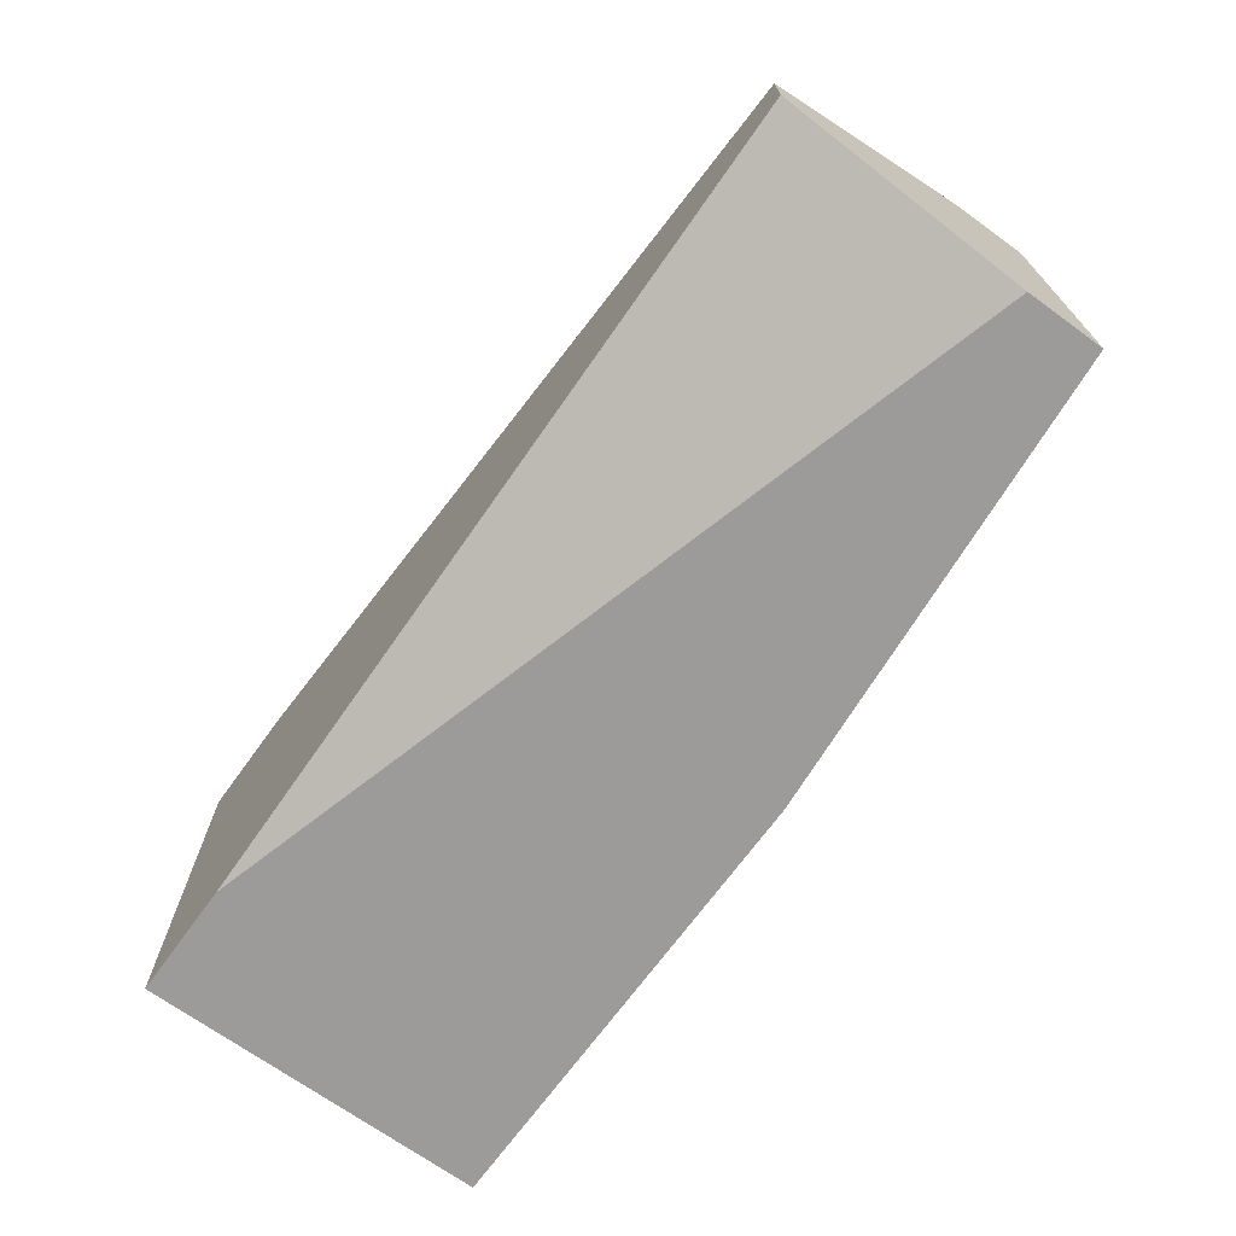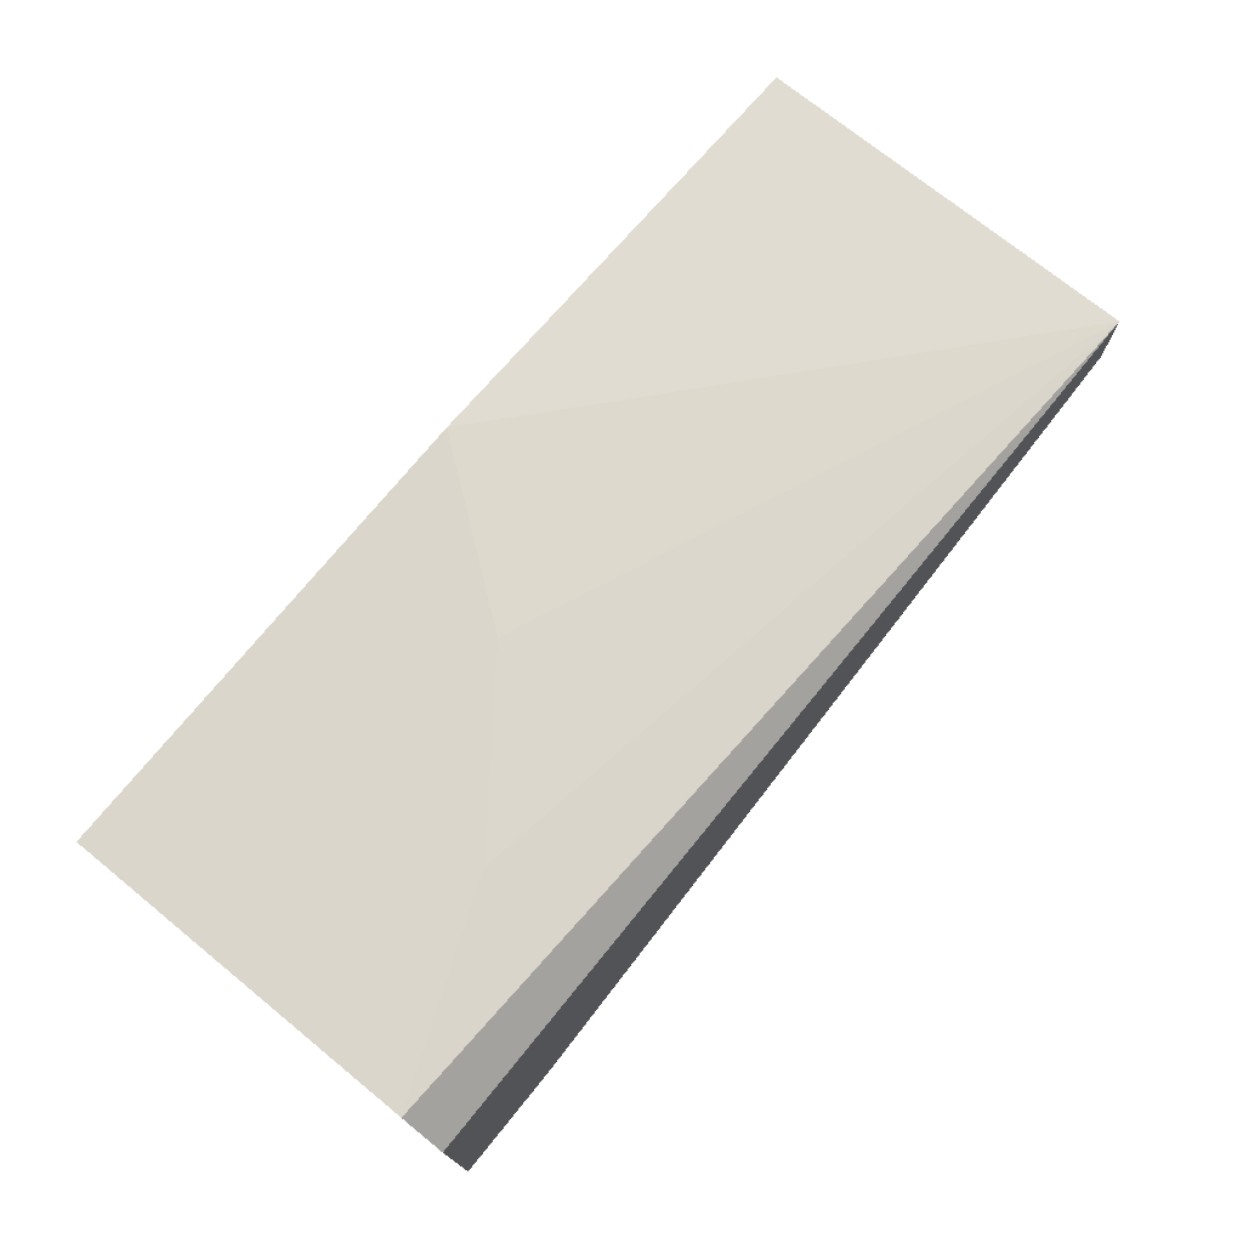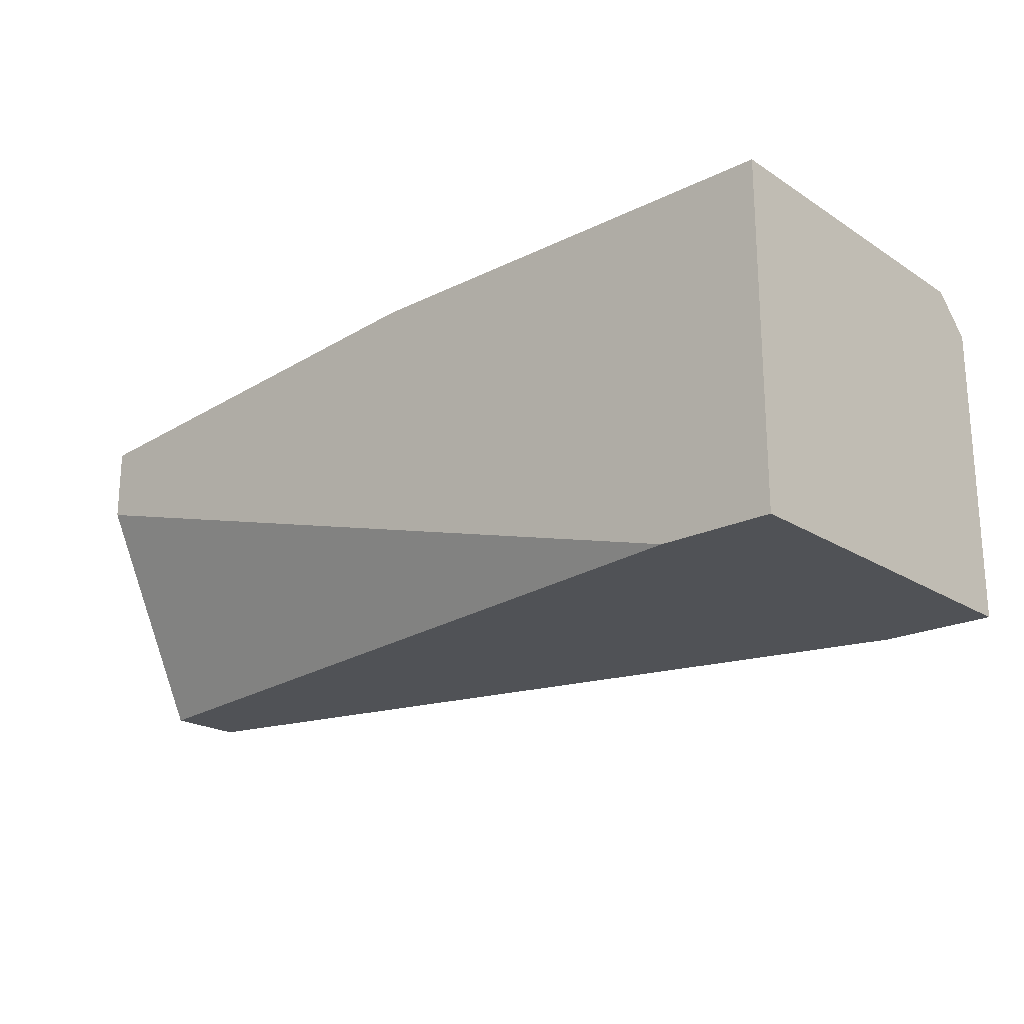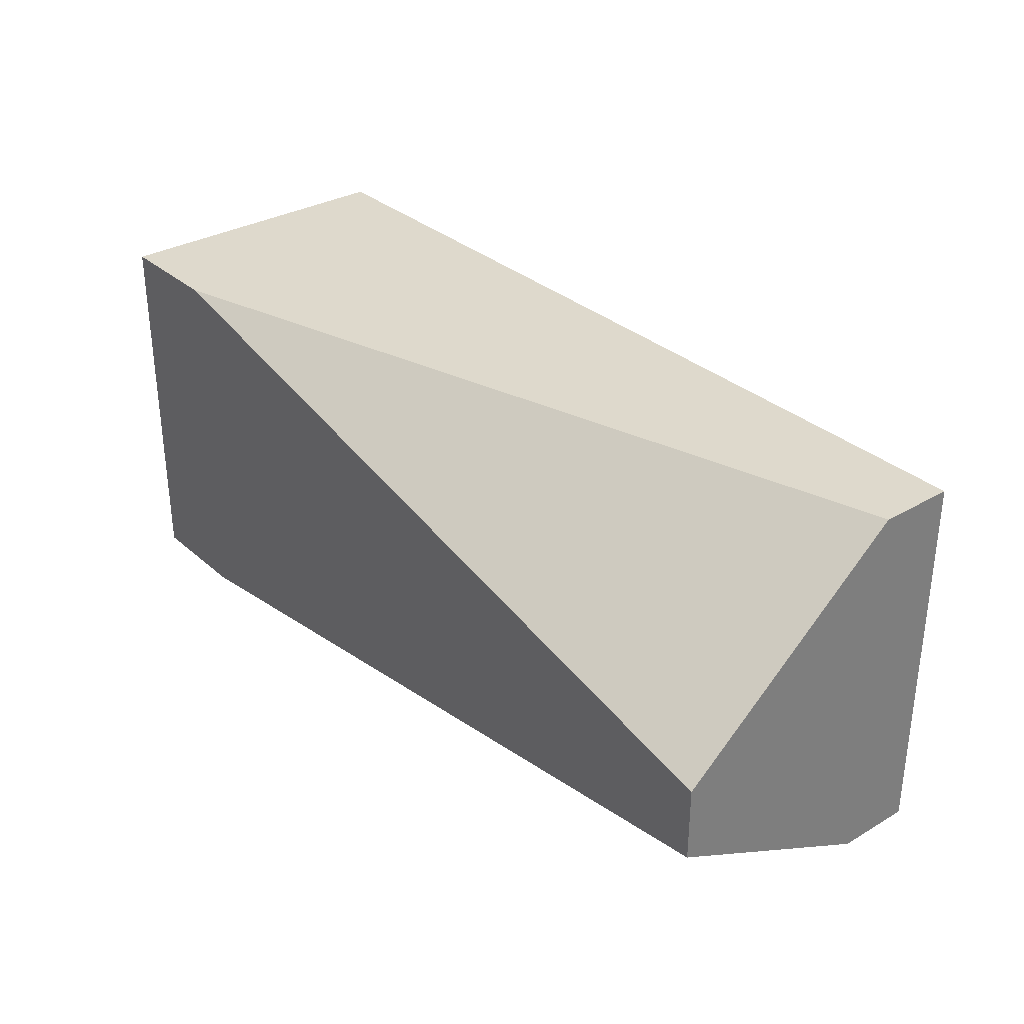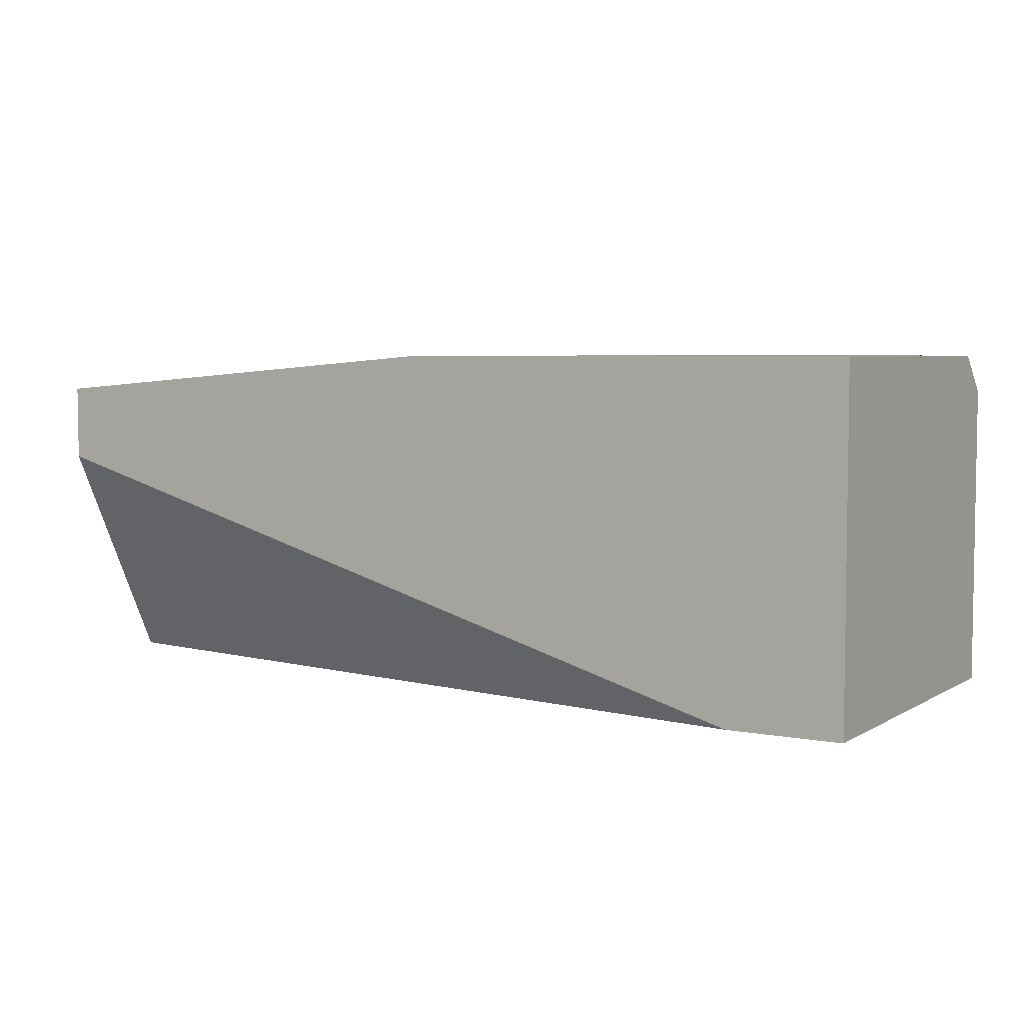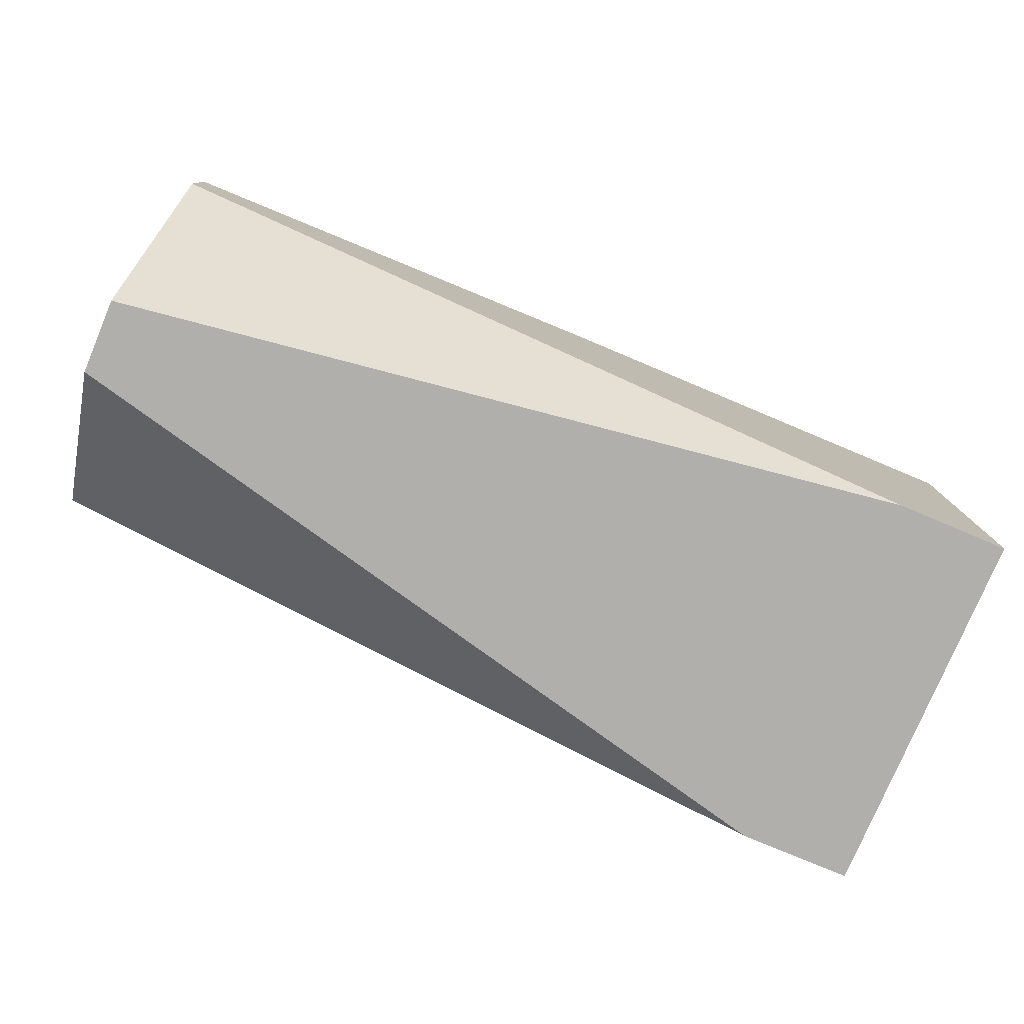
<metadata>
{"format":"obj","ext":"obj","renderer":"f3d","projection":"perspective","resolution":1024,"background":"white","views":[{"elev":-69.8,"azim":54.1,"up":"+Z"},{"elev":73.5,"azim":-50.9,"up":"+Y"},{"elev":-20.9,"azim":-138.6,"up":"+Y"},{"elev":32.0,"azim":50.7,"up":"+Z"},{"elev":5.1,"azim":-149.2,"up":"+Y"},{"elev":-78.1,"azim":157.2,"up":"+Y"}]}
</metadata>
<code>
v -0.006712 0.01362 0.002541
v -0.006712 0.01362 0.01479
v -0.01039 0.02464 0.002541
v -0.01039 0.02464 0.01356
v -0.01039 0.02342 0.01479
v -0.01039 0.01362 0.002541
v -0.01039 0.01362 0.01479
v 0.004307 0.02464 0.002541
v 0.000636 0.02464 0.00744
v 0.019 0.02097 0.002541
v 0.019 0.02097 0.01479
v 0.019 0.02342 0.002541
v 0.019 0.02342 0.01479
v 0.019 0.01362 0.008664
v 0.019 0.01362 0.006215
v -0.004263 0.02464 0.01111
f 4 13 16
f 6 3 10
f 3 6 7
f 7 6 14
f 14 10 13
f 9 3 4
f 3 7 4
f 10 3 12
f 13 10 12
f 14 6 15
f 10 14 15
f 13 7 11
f 14 13 11
f 7 13 5
f 4 7 5
f 13 4 5
f 7 14 2
f 11 7 2
f 14 11 2
f 3 9 8
f 9 13 8
f 12 3 8
f 13 12 8
f 6 10 1
f 15 6 1
f 10 15 1
f 13 9 16
f 9 4 16

</code>
